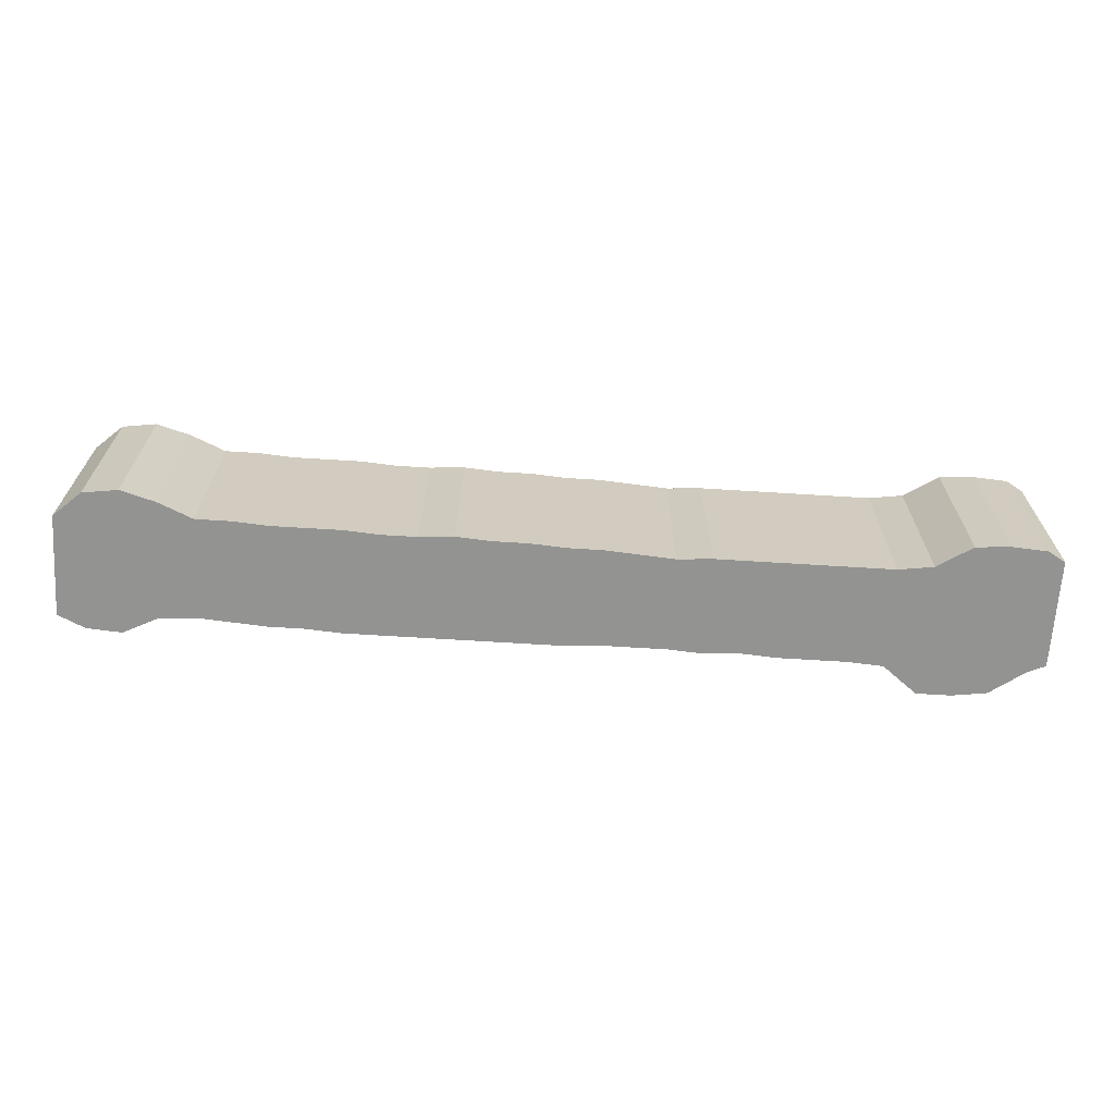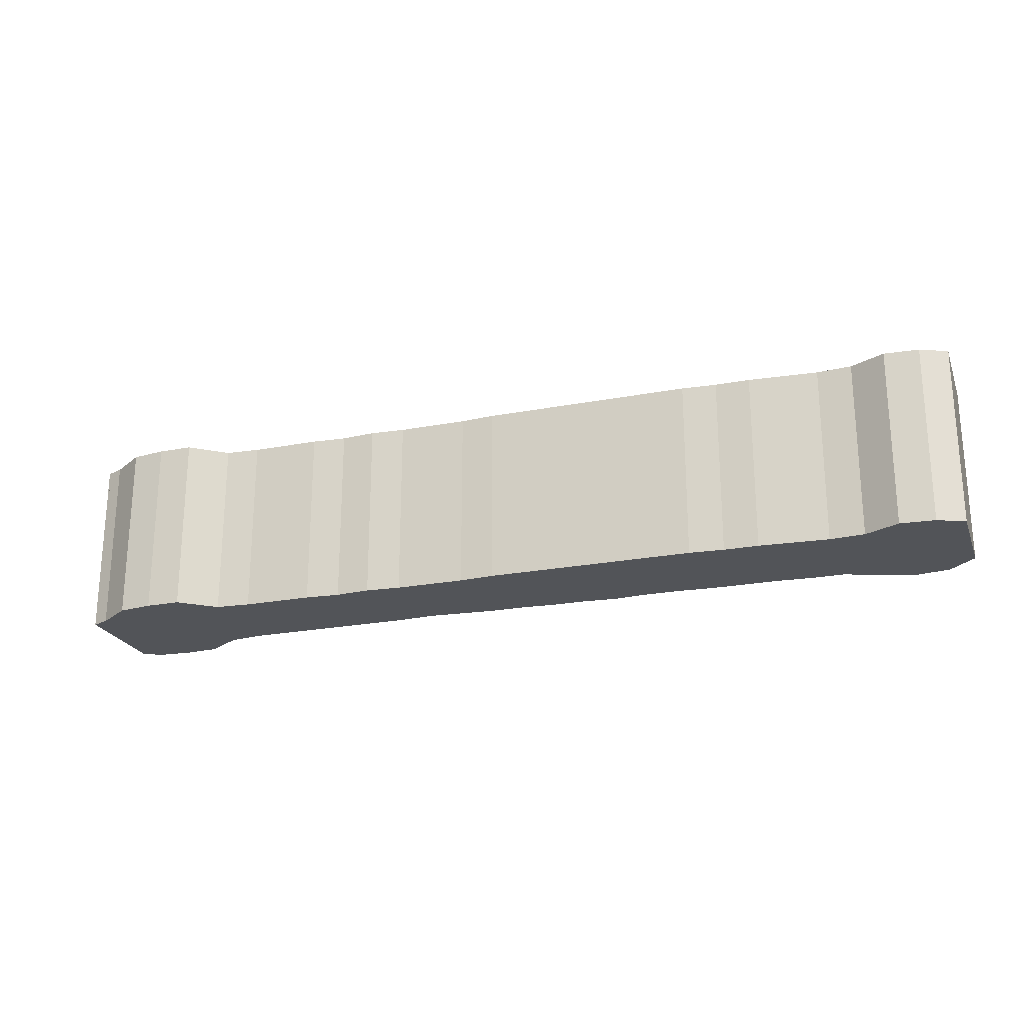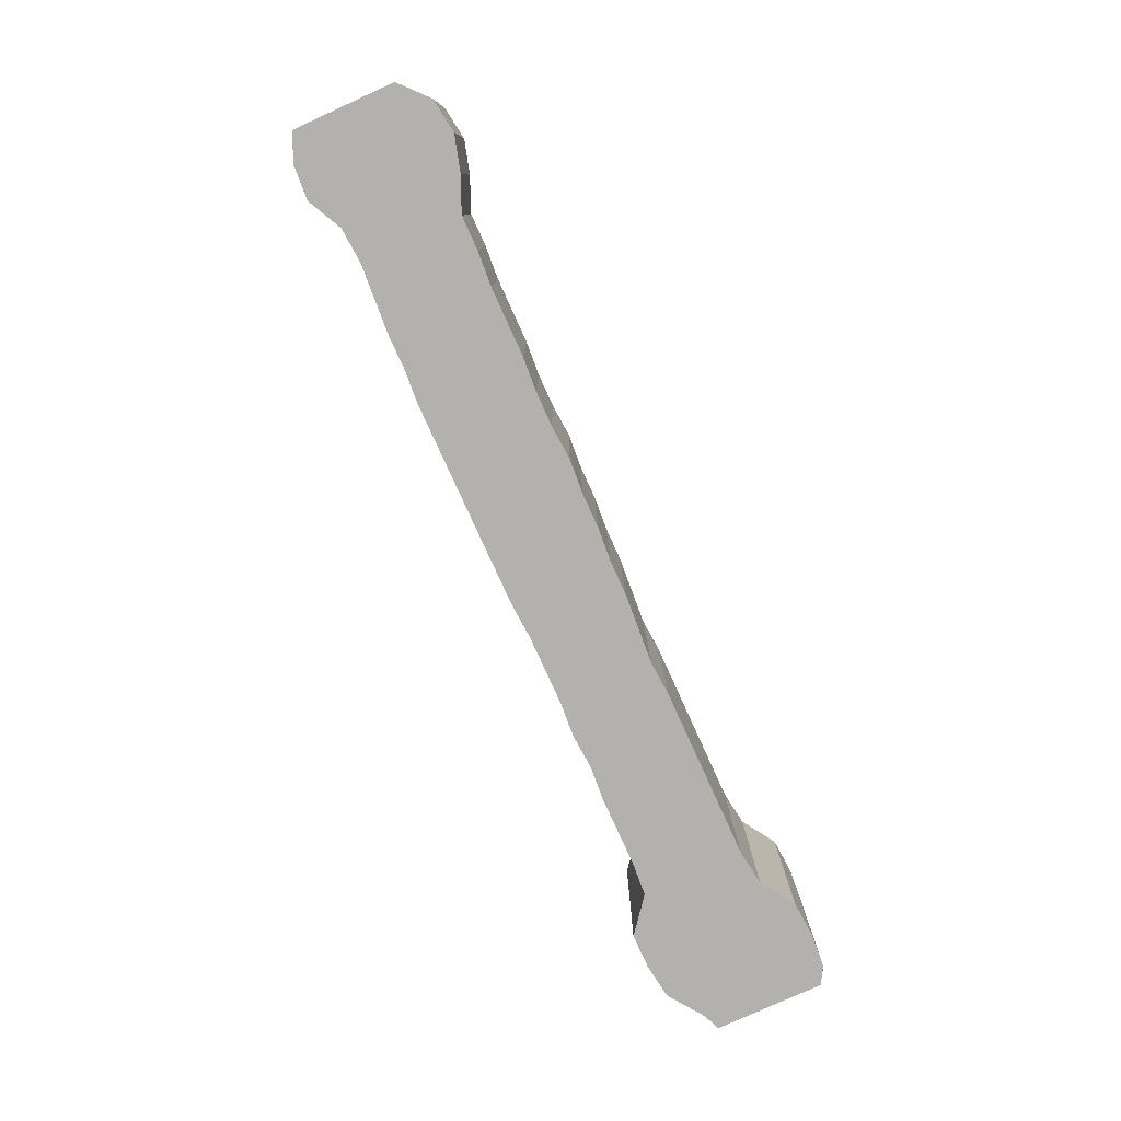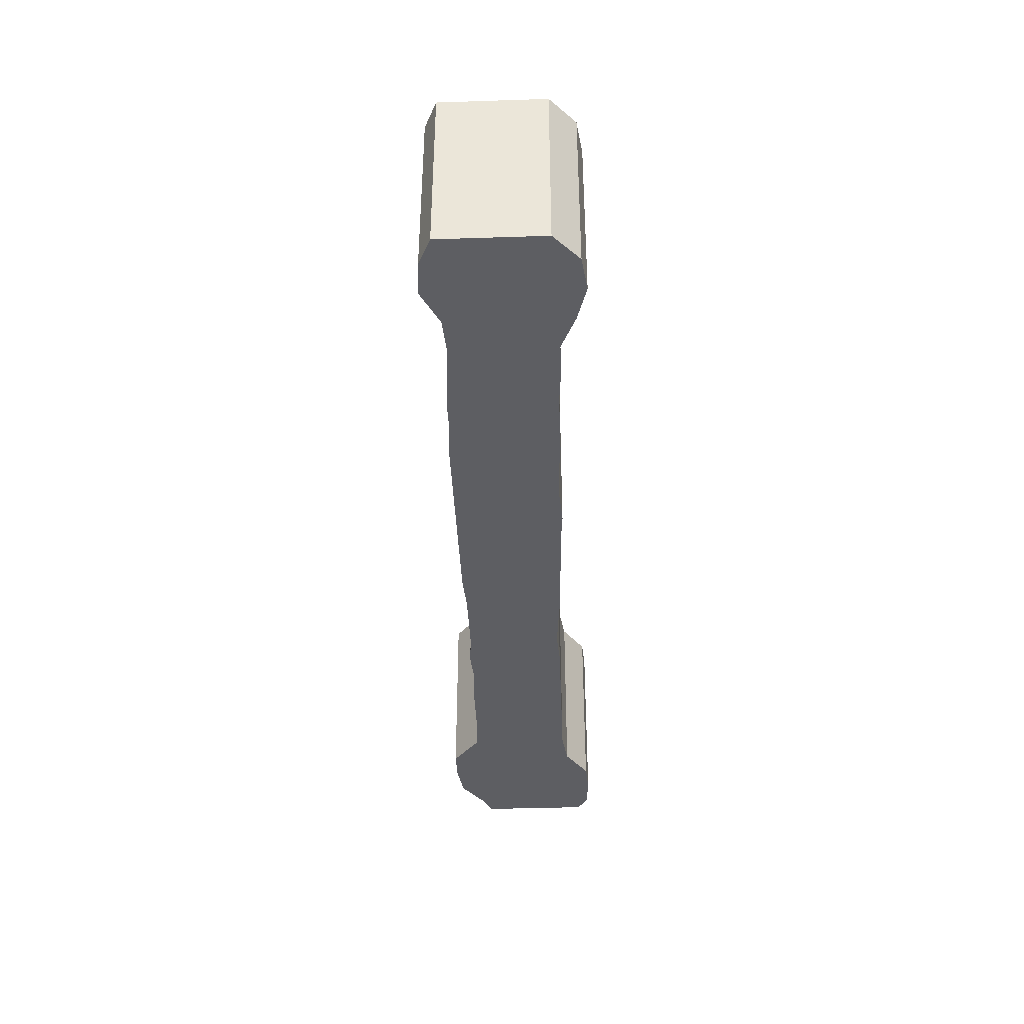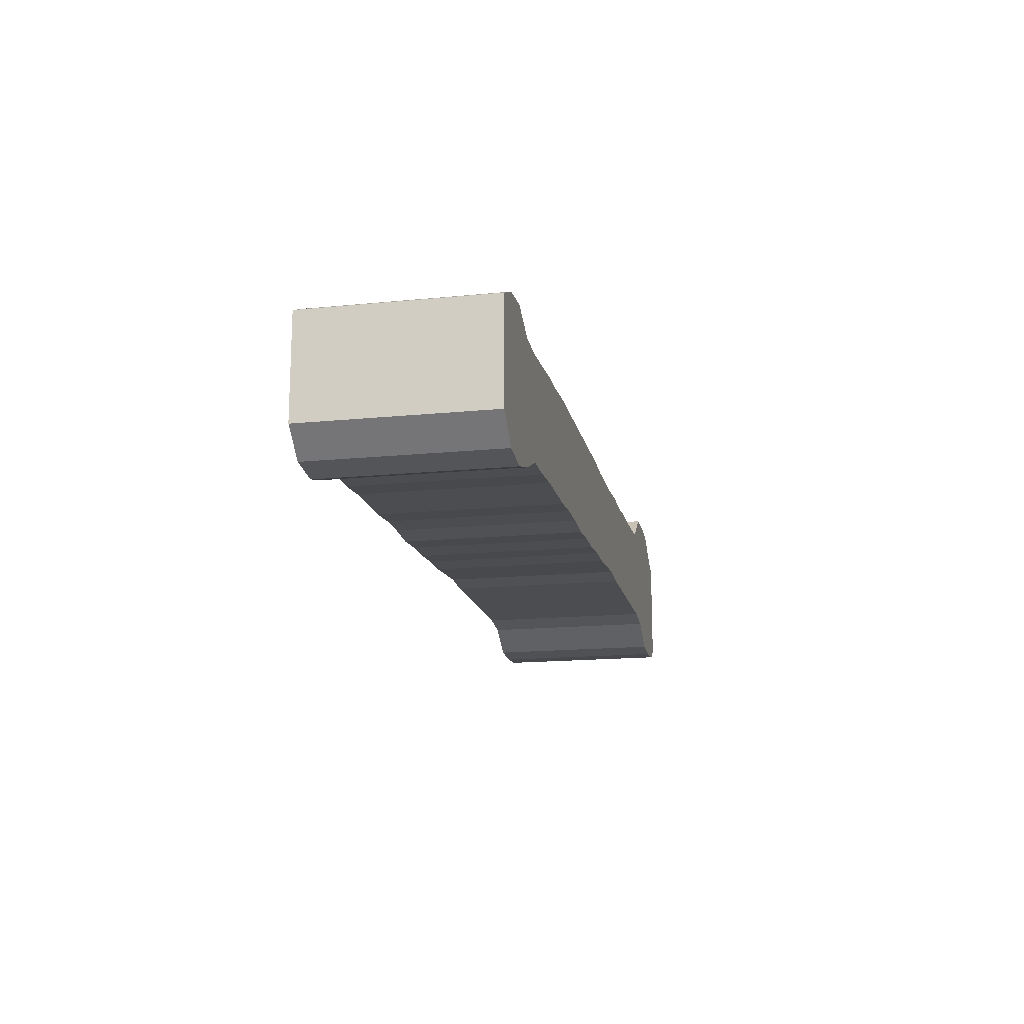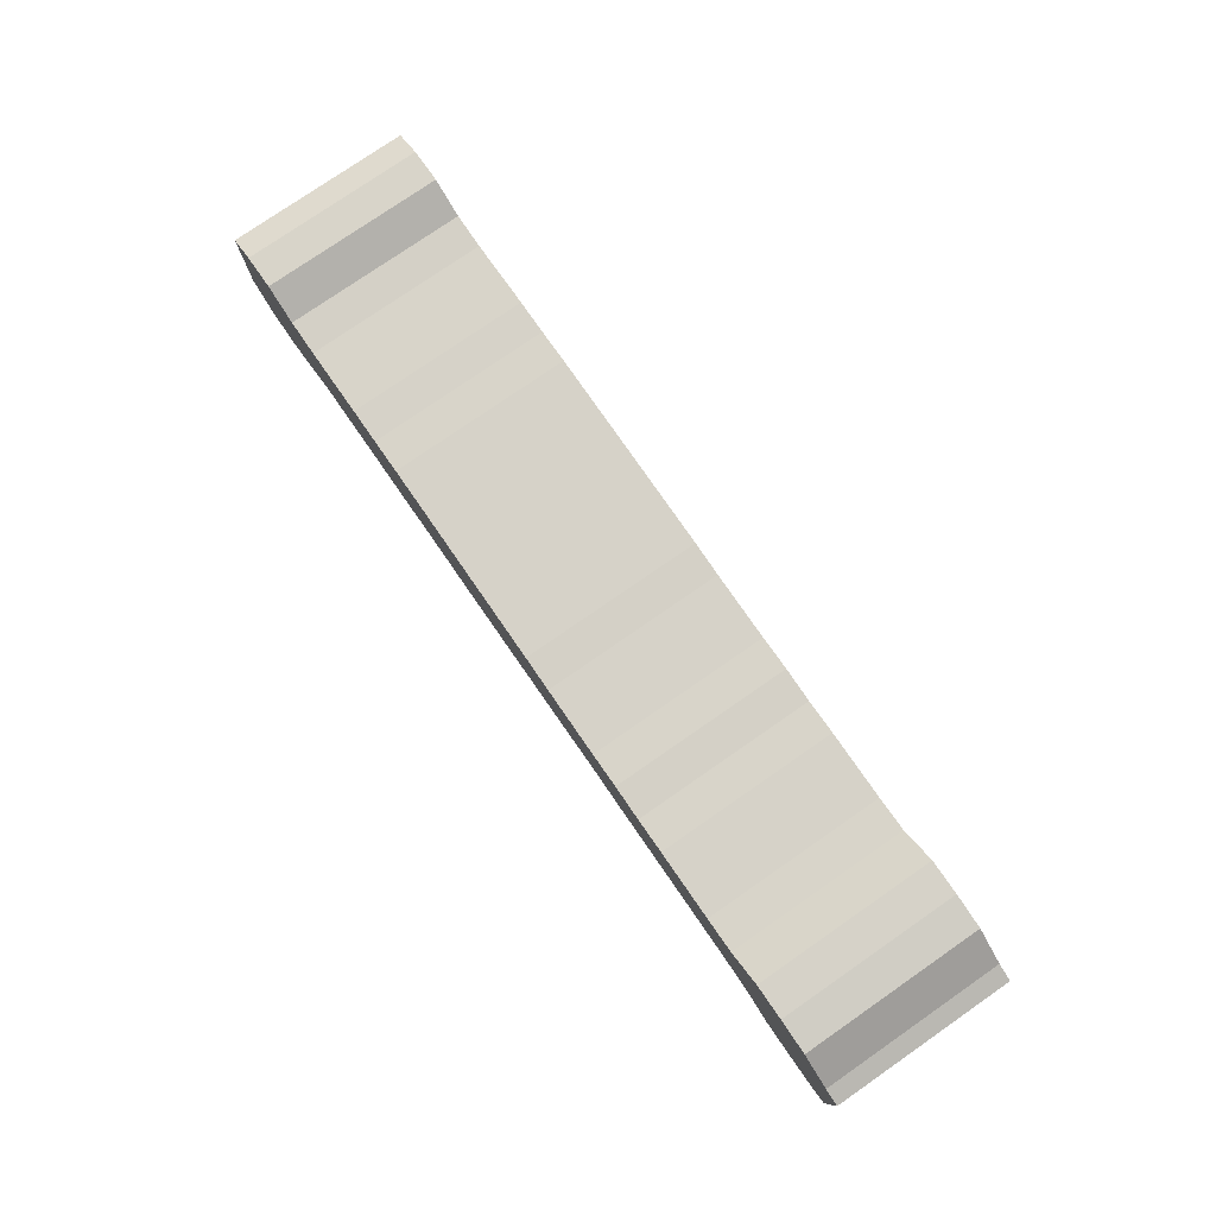
<metadata>
{"format":"obj","ext":"obj","renderer":"f3d","projection":"perspective","resolution":1024,"background":"white","views":[{"elev":-66.7,"azim":-3.6,"up":"+Z"},{"elev":-22.8,"azim":-161.8,"up":"+Z"},{"elev":-79.3,"azim":-65.6,"up":"+Z"},{"elev":-39.4,"azim":-87.7,"up":"+Z"},{"elev":-16.1,"azim":-78.3,"up":"+Y"},{"elev":77.8,"azim":55.3,"up":"+Y"}]}
</metadata>
<code>
v 193 187 0
v 193 228 0
v 204 177 0
v 204 233 0
v 218 175 0
v 218 234 0
v 232 179 0
v 232 227 0
v 246 185 0
v 246 226 0
v 260 185 0
v 260 227 0
v 274 186 0
v 274 228 0
v 288 186 0
v 288 228 0
v 302 186 0
v 302 229 0
v 316 187 0
v 316 229 0
v 330 187 0
v 330 229 0
v 344 186 0
v 344 229 0
v 358 187 0
v 358 229 0
v 372 187 0
v 372 229 0
v 386 188 0
v 386 229 0
v 400 188 0
v 400 228 0
v 414 189 0
v 414 228 0
v 428 190 0
v 428 228 0
v 442 189 0
v 442 229 0
v 456 189 0
v 456 228 0
v 470 189 0
v 470 229 0
v 484 189 0
v 484 229 0
v 498 189 0
v 498 229 0
v 512 189 0
v 512 230 0
v 526 187 0
v 526 241 0
v 540 178 0
v 540 241 0
v 554 177 0
v 554 239 0
v 568 178 0
v 568 229 0
v 575 182 0
v 575 226 0
v 193 187 74
v 193 228 74
v 204 177 74
v 204 233 74
v 218 175 74
v 218 234 74
v 232 179 74
v 232 227 74
v 246 185 74
v 246 226 74
v 260 185 74
v 260 227 74
v 274 186 74
v 274 228 74
v 288 186 74
v 288 228 74
v 302 186 74
v 302 229 74
v 316 187 74
v 316 229 74
v 330 187 74
v 330 229 74
v 344 186 74
v 344 229 74
v 358 187 74
v 358 229 74
v 372 187 74
v 372 229 74
v 386 188 74
v 386 229 74
v 400 188 74
v 400 228 74
v 414 189 74
v 414 228 74
v 428 190 74
v 428 228 74
v 442 189 74
v 442 229 74
v 456 189 74
v 456 228 74
v 470 189 74
v 470 229 74
v 484 189 74
v 484 229 74
v 498 189 74
v 498 229 74
v 512 189 74
v 512 230 74
v 526 187 74
v 526 241 74
v 540 178 74
v 540 241 74
v 554 177 74
v 554 239 74
v 568 178 74
v 568 229 74
v 575 182 74
v 575 226 74
f 1 2 3
f 2 3 4
f 3 4 5
f 4 5 6
f 5 6 7
f 6 7 8
f 7 8 9
f 8 9 10
f 9 10 11
f 10 11 12
f 11 12 13
f 12 13 14
f 13 14 15
f 14 15 16
f 15 16 17
f 16 17 18
f 17 18 19
f 18 19 20
f 19 20 21
f 20 21 22
f 21 22 23
f 22 23 24
f 23 24 25
f 24 25 26
f 25 26 27
f 26 27 28
f 27 28 29
f 28 29 30
f 29 30 31
f 30 31 32
f 31 32 33
f 32 33 34
f 33 34 35
f 34 35 36
f 35 36 37
f 36 37 38
f 37 38 39
f 38 39 40
f 39 40 41
f 40 41 42
f 41 42 43
f 42 43 44
f 43 44 45
f 44 45 46
f 45 46 47
f 46 47 48
f 47 48 49
f 48 49 50
f 49 50 51
f 50 51 52
f 51 52 53
f 52 53 54
f 53 54 55
f 54 55 56
f 55 56 57
f 56 57 58
f 59 60 61
f 60 61 62
f 61 62 63
f 62 63 64
f 63 64 65
f 64 65 66
f 65 66 67
f 66 67 68
f 67 68 69
f 68 69 70
f 69 70 71
f 70 71 72
f 71 72 73
f 72 73 74
f 73 74 75
f 74 75 76
f 75 76 77
f 76 77 78
f 77 78 79
f 78 79 80
f 79 80 81
f 80 81 82
f 81 82 83
f 82 83 84
f 83 84 85
f 84 85 86
f 85 86 87
f 86 87 88
f 87 88 89
f 88 89 90
f 89 90 91
f 90 91 92
f 91 92 93
f 92 93 94
f 93 94 95
f 94 95 96
f 95 96 97
f 96 97 98
f 97 98 99
f 98 99 100
f 99 100 101
f 100 101 102
f 101 102 103
f 102 103 104
f 103 104 105
f 104 105 106
f 105 106 107
f 106 107 108
f 107 108 109
f 108 109 110
f 109 110 111
f 110 111 112
f 111 112 113
f 112 113 114
f 113 114 115
f 114 115 116
f 1 3 59
f 59 61 3
f 2 4 60
f 60 62 4
f 3 5 61
f 61 63 5
f 4 6 62
f 62 64 6
f 5 7 63
f 63 65 7
f 6 8 64
f 64 66 8
f 7 9 65
f 65 67 9
f 8 10 66
f 66 68 10
f 9 11 67
f 67 69 11
f 10 12 68
f 68 70 12
f 11 13 69
f 69 71 13
f 12 14 70
f 70 72 14
f 13 15 71
f 71 73 15
f 14 16 72
f 72 74 16
f 15 17 73
f 73 75 17
f 16 18 74
f 74 76 18
f 17 19 75
f 75 77 19
f 18 20 76
f 76 78 20
f 19 21 77
f 77 79 21
f 20 22 78
f 78 80 22
f 21 23 79
f 79 81 23
f 22 24 80
f 80 82 24
f 23 25 81
f 81 83 25
f 24 26 82
f 82 84 26
f 25 27 83
f 83 85 27
f 26 28 84
f 84 86 28
f 27 29 85
f 85 87 29
f 28 30 86
f 86 88 30
f 29 31 87
f 87 89 31
f 30 32 88
f 88 90 32
f 31 33 89
f 89 91 33
f 32 34 90
f 90 92 34
f 33 35 91
f 91 93 35
f 34 36 92
f 92 94 36
f 35 37 93
f 93 95 37
f 36 38 94
f 94 96 38
f 37 39 95
f 95 97 39
f 38 40 96
f 96 98 40
f 39 41 97
f 97 99 41
f 40 42 98
f 98 100 42
f 41 43 99
f 99 101 43
f 42 44 100
f 100 102 44
f 43 45 101
f 101 103 45
f 44 46 102
f 102 104 46
f 45 47 103
f 103 105 47
f 46 48 104
f 104 106 48
f 47 49 105
f 105 107 49
f 48 50 106
f 106 108 50
f 49 51 107
f 107 109 51
f 50 52 108
f 108 110 52
f 51 53 109
f 109 111 53
f 52 54 110
f 110 112 54
f 53 55 111
f 111 113 55
f 54 56 112
f 112 114 56
f 55 57 113
f 113 115 57
f 56 58 114
f 114 116 58
f 1 2 59
f 59 60 2
f 56 57 116
f 114 115 57

</code>
